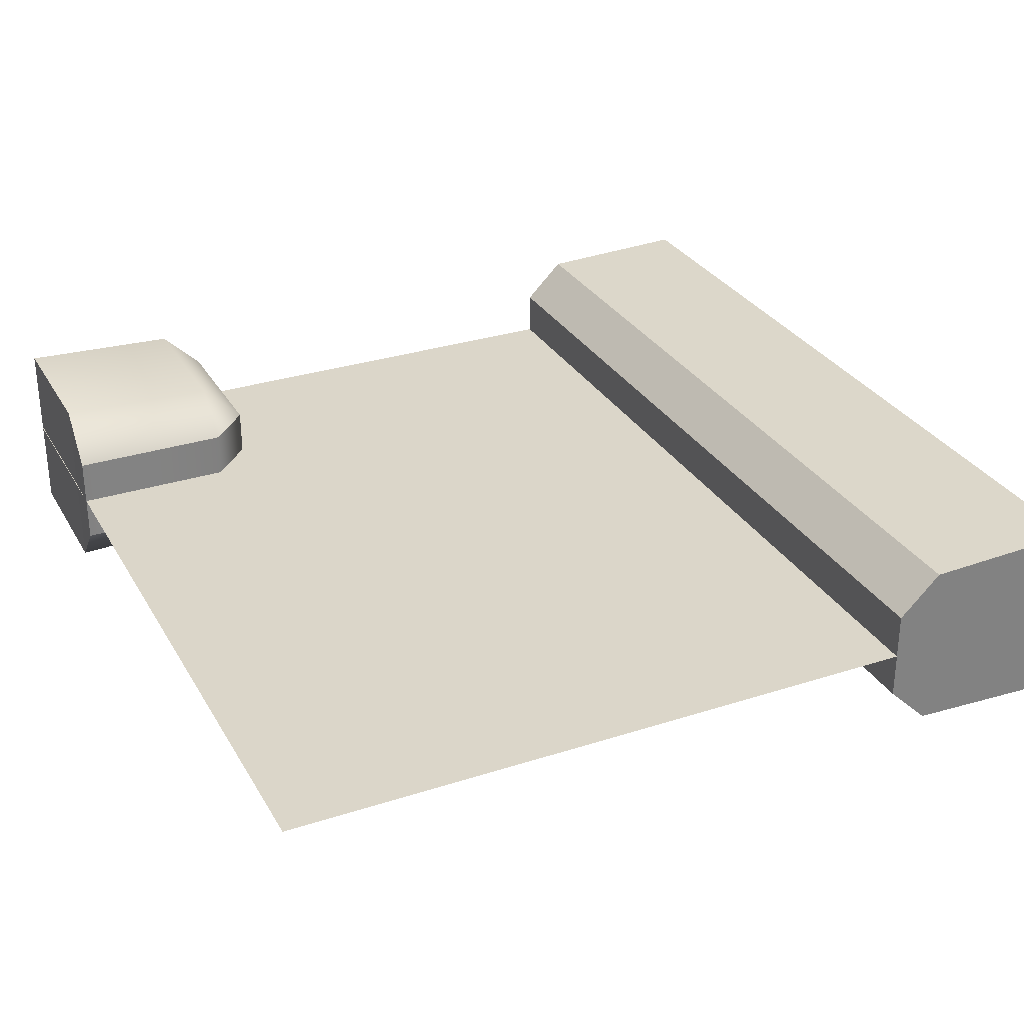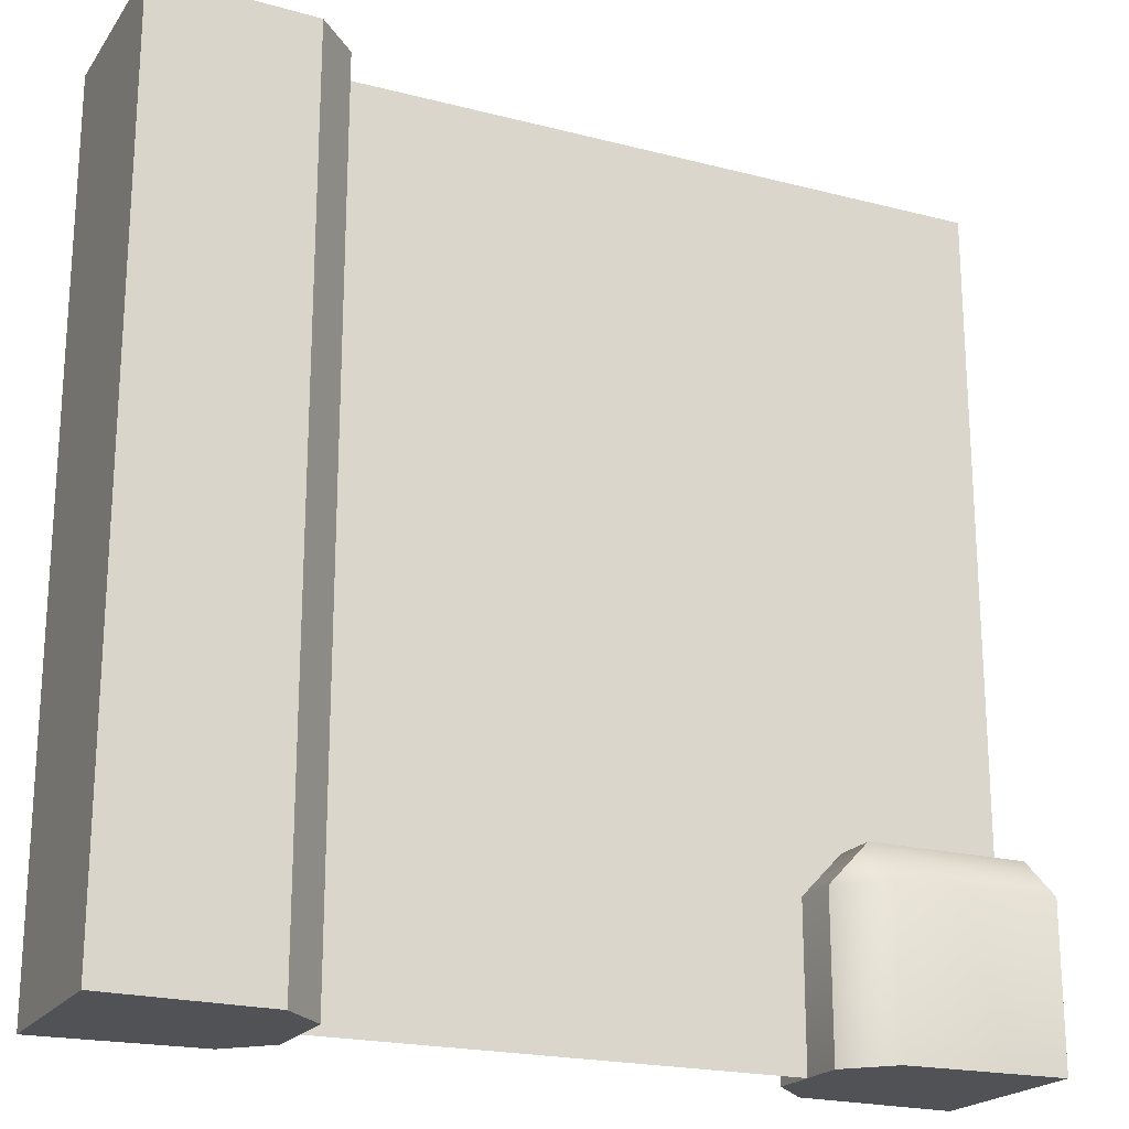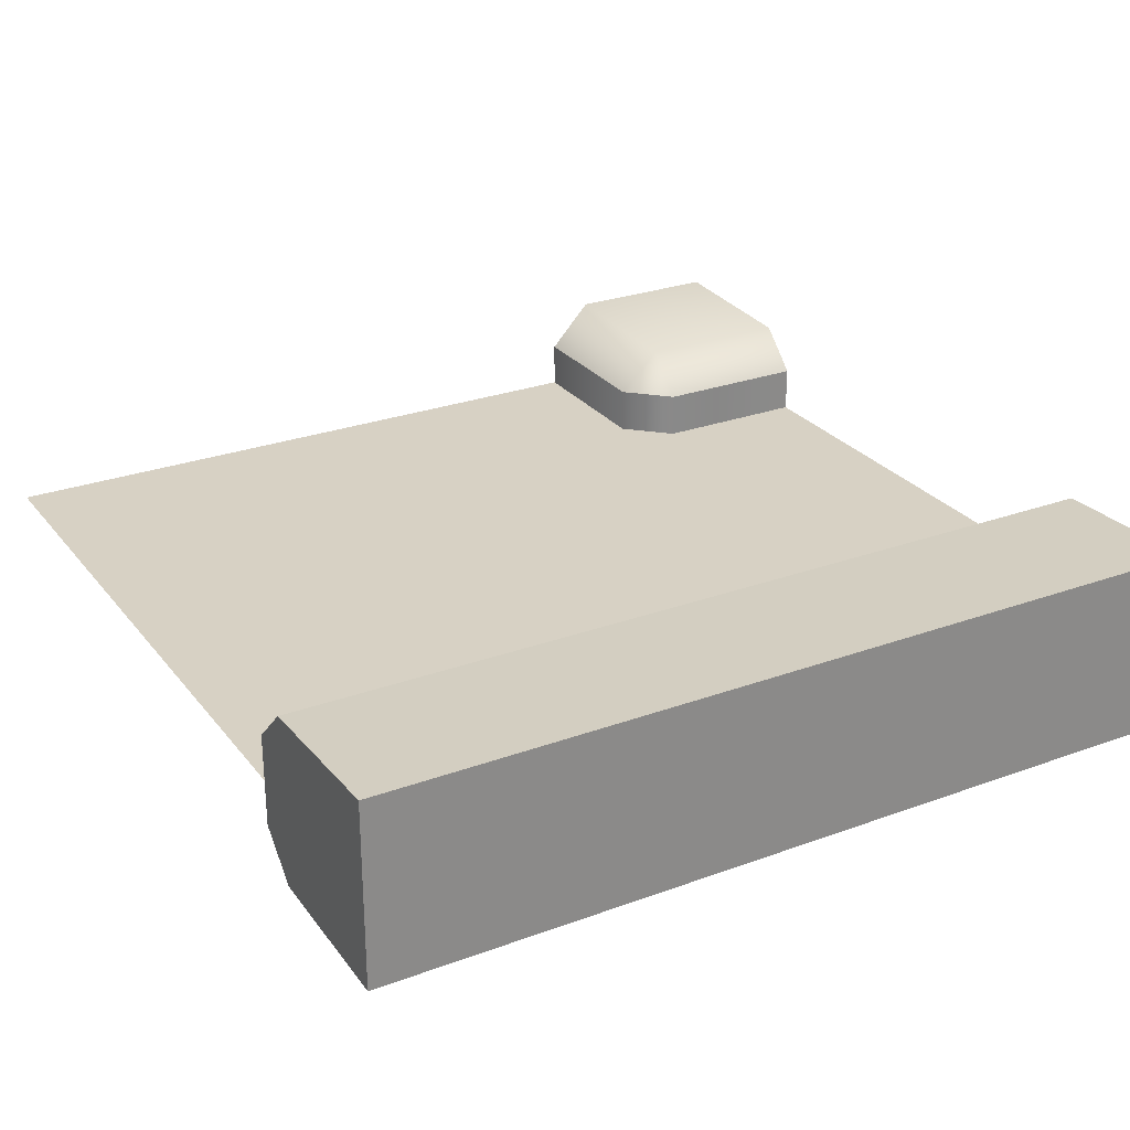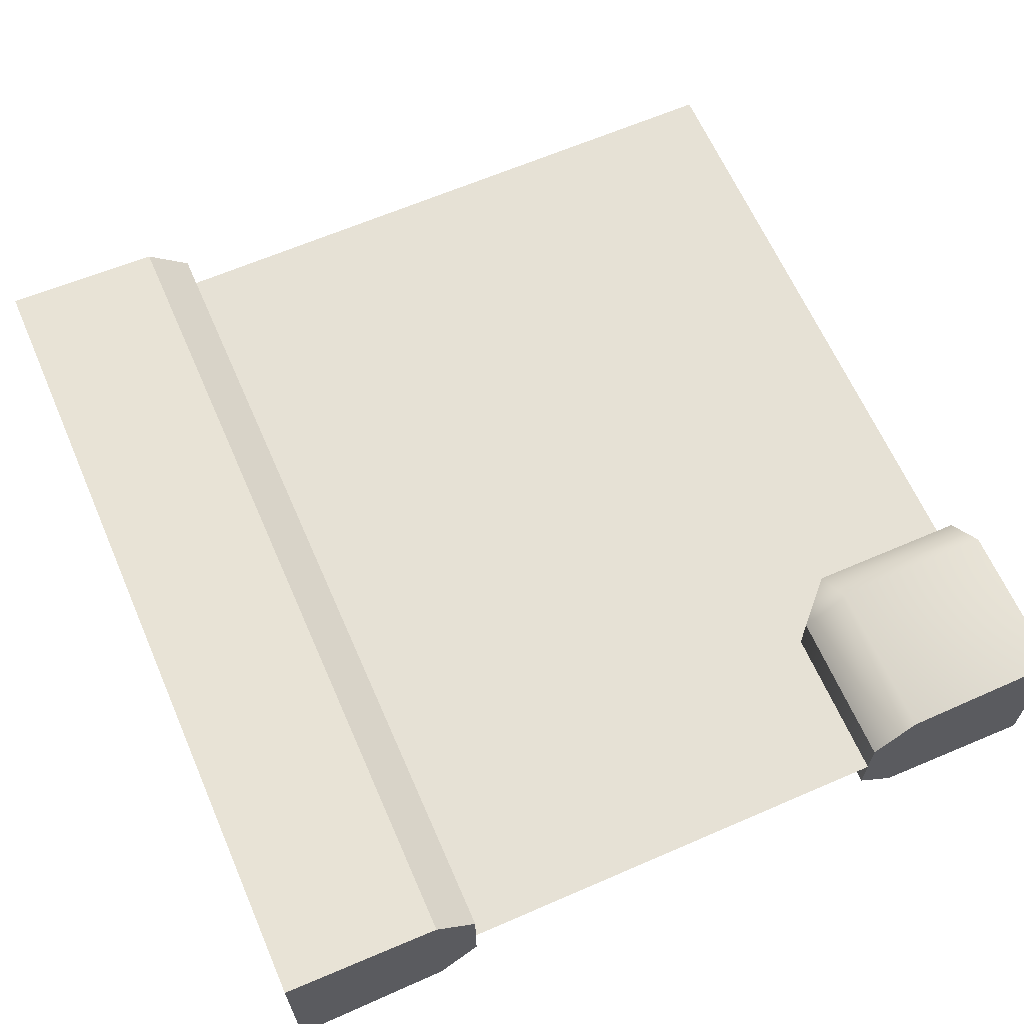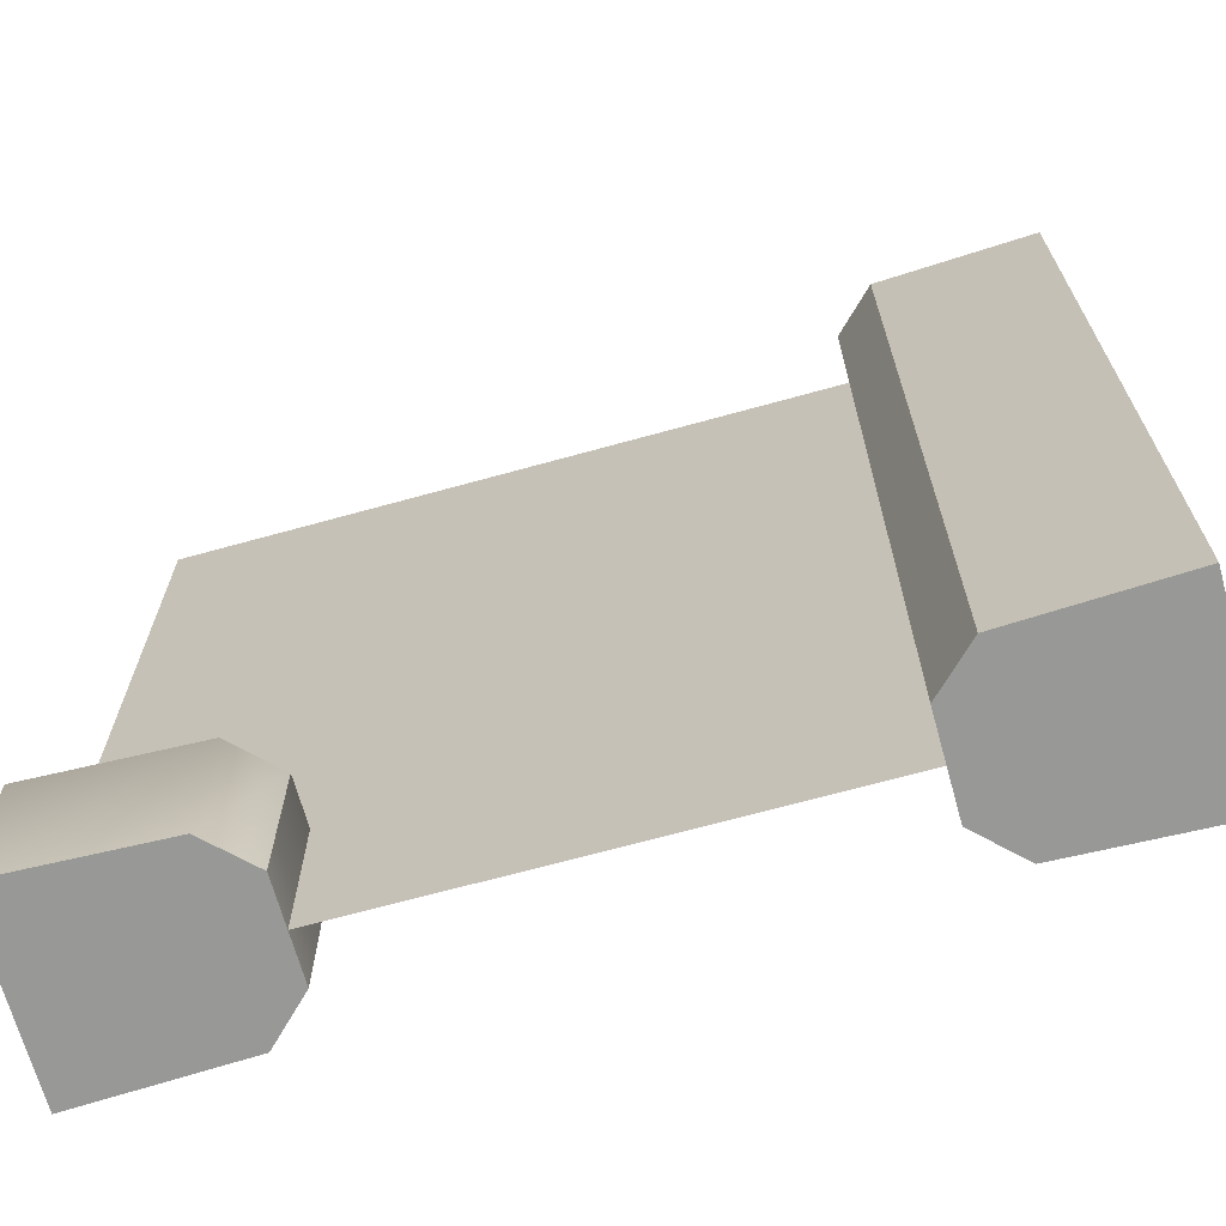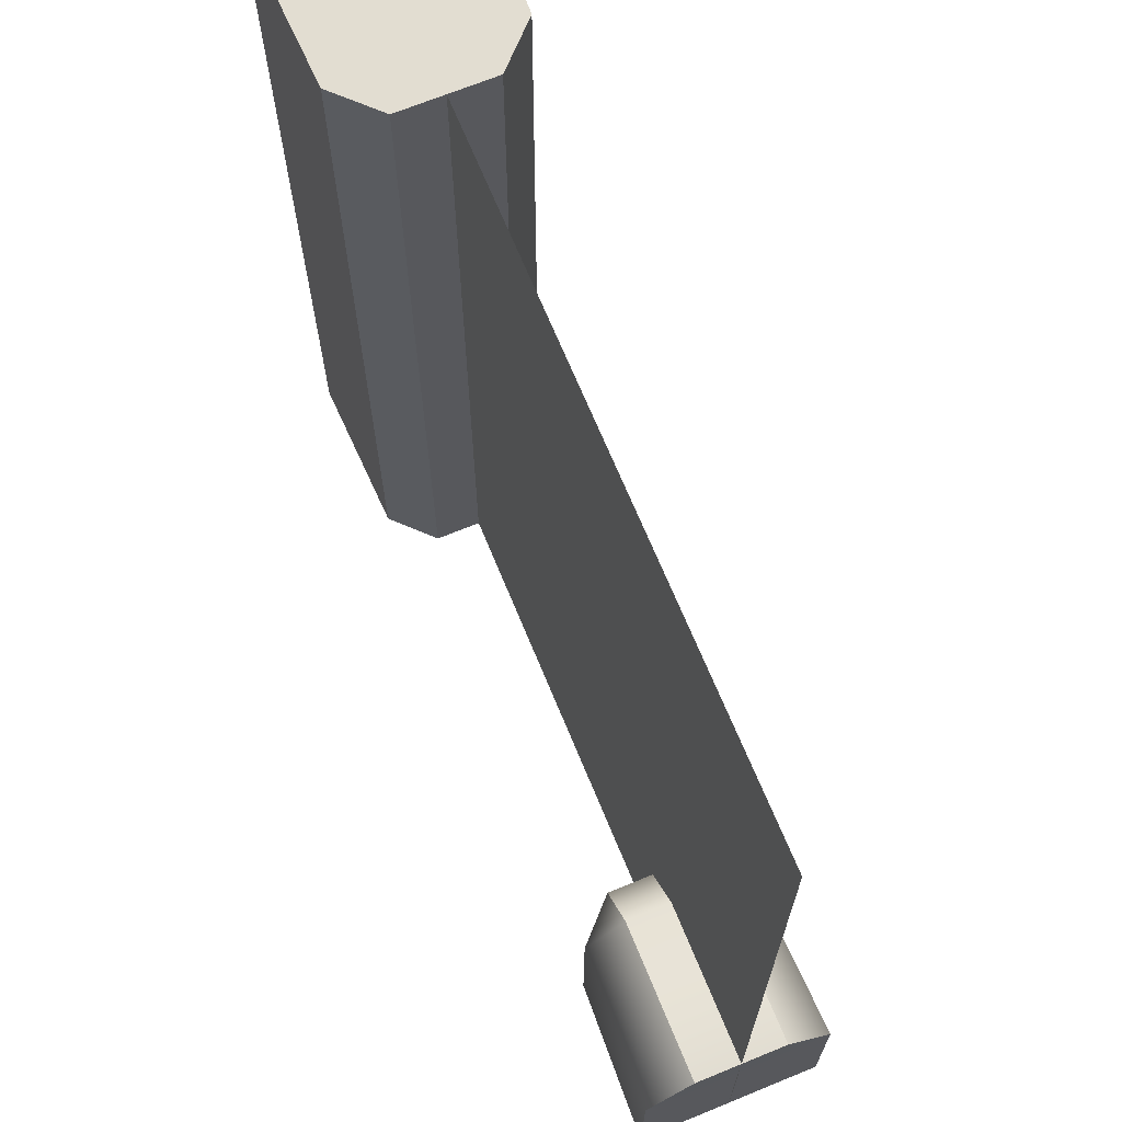
<metadata>
{"format":"obj","ext":"obj","renderer":"f3d","projection":"perspective","resolution":1024,"background":"white","views":[{"elev":30.1,"azim":154.8,"up":"+Z"},{"elev":-20.7,"azim":-25.0,"up":"+Y"},{"elev":27.1,"azim":-119.6,"up":"+Z"},{"elev":64.2,"azim":-23.6,"up":"+Z"},{"elev":-68.5,"azim":-164.5,"up":"+Y"},{"elev":68.6,"azim":67.7,"up":"+Y"}]}
</metadata>
<code>
o model_2351
v 0.4991 0.1833 -0.1078
v 0.4991 0 -0.1078
v 0.3129 0.1833 -0.1005
v 0.3129 0 -0.1005
v 0.2651 0.1833 0.0536
v 0.2651 0.1833 -0.0536
v 0.2651 0 0.0536
v 0.2651 0 -0.0536
v 0.4991 0.1833 0.1078
v 0.3129 0.1833 0.1005
v 0.4991 0 0.1078
v 0.3129 0 0.1005
v 0.2651 0.1833 -0.0536
v 0.2651 0 -0.0536
v 0.2651 0 0.0536
v 0.2651 0.1833 0.0536
v 0.3129 0.2331 0.0536
v 0.5 0.2331 -0.0536
v 0.5 0.2331 0.0536
v 0.5 0.2331 0.0536
v 0.5 0.2331 -0.0536
v 0.3129 0.2331 0.0536
v 0.3129 0.2331 -0.0536
v 0.3129 0.2331 -0.0536
v 0.4991 0 -0.1078
v 0.4991 0.1833 -0.1078
v 0.4991 0.1833 0.1078
v 0.4991 0 0.1078
v 0.3129 0 -0.1005
v 0.3129 0 0.1005
v 0.2651 0 0.0536
v 0.2651 0 -0.0536
v 0.4991 0.1833 -0.1078
v 0.5 0.2331 -0.0536
v 0.5 0.2331 0.0536
v 0.4991 0.1833 0.1078
v 0.4991 0 -0.1078
v 0.4991 0 0.1078
v -0.4995 1 -0.1078
v -0.3133 1 -0.1005
v -0.4995 0 -0.1078
v -0.3133 0 -0.1005
v -0.4995 1 0.1078
v -0.4995 1 -0.1078
v -0.4995 0 0.1078
v -0.4995 0 -0.1078
v -0.2655 1 0.0536
v -0.2655 0 0.0536
v -0.2655 1 -0.0536
v -0.2655 0 -0.0536
v -0.4995 1 0.1078
v -0.4995 0 0.1078
v -0.3133 1 0.1005
v -0.3133 0 0.1005
v -0.3133 1 0.1005
v -0.3133 0 0.1005
v -0.2655 1 0.0536
v -0.2655 0 0.0536
v -0.3133 0 -0.1005
v -0.3133 1 -0.1005
v -0.2655 0 -0.0536
v -0.2655 1 -0.0536
v -0.3133 1 0.1005
v -0.3133 1 -0.1005
v -0.4995 1 -0.1078
v -0.4995 1 0.1078
v -0.4995 0 -0.1078
v -0.3133 0 -0.1005
v -0.3133 0 0.1005
v -0.4995 0 0.1078
v -0.2655 0 -0.0536
v -0.2655 0 0.0536
v -0.2655 1 -0.0536
v -0.2655 1 0.0536
v -0.3133 0 0
v 0.5 0 0
v -0.3133 1 0
v 0.5 1 0
g surface_000
f 29 37 38
f 29 38 30
f 29 30 31
f 29 31 32
f 33 35 36
f 33 34 35
f 25 27 28
f 25 26 27
f 20 21 22
f 22 21 24
f 24 5 22
f 24 6 5
f 5 6 7
f 7 6 8
f 17 9 19
f 10 9 17
f 9 10 11
f 11 10 12
f 12 10 15
f 15 10 16
f 17 16 10
f 13 4 14
f 3 4 13
f 3 2 4
f 1 2 3
f 1 3 18
f 18 3 23
f 23 3 13
f 73 63 74
f 73 64 63
f 63 64 65
f 63 65 66
f 69 71 72
f 69 68 71
f 67 68 69
f 67 69 70
f 61 60 62
f 59 60 61
f 57 56 58
f 55 56 57
f 53 52 54
f 51 52 53
f 49 48 50
f 47 48 49
f 45 44 46
f 43 44 45
f 41 40 42
f 39 40 41
g surface_001
f 77 76 78
f 75 76 77

</code>
